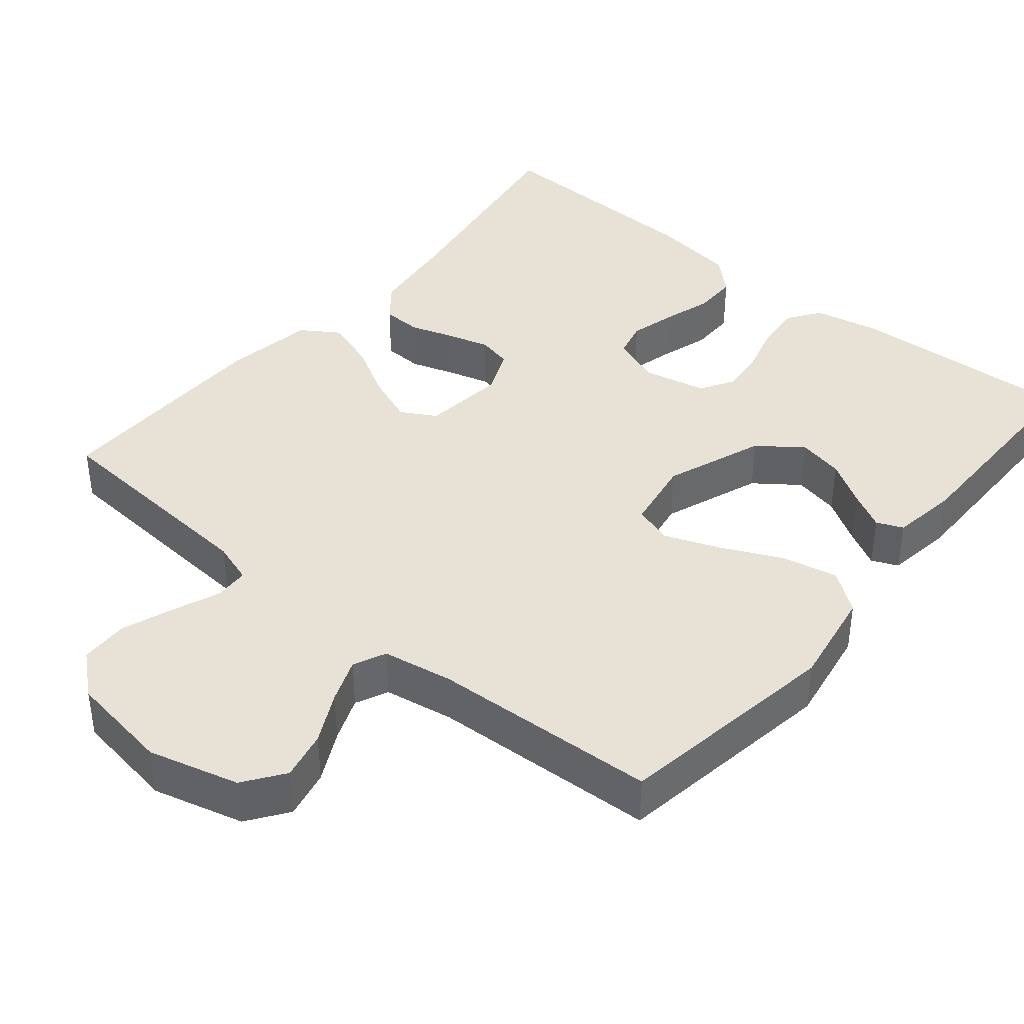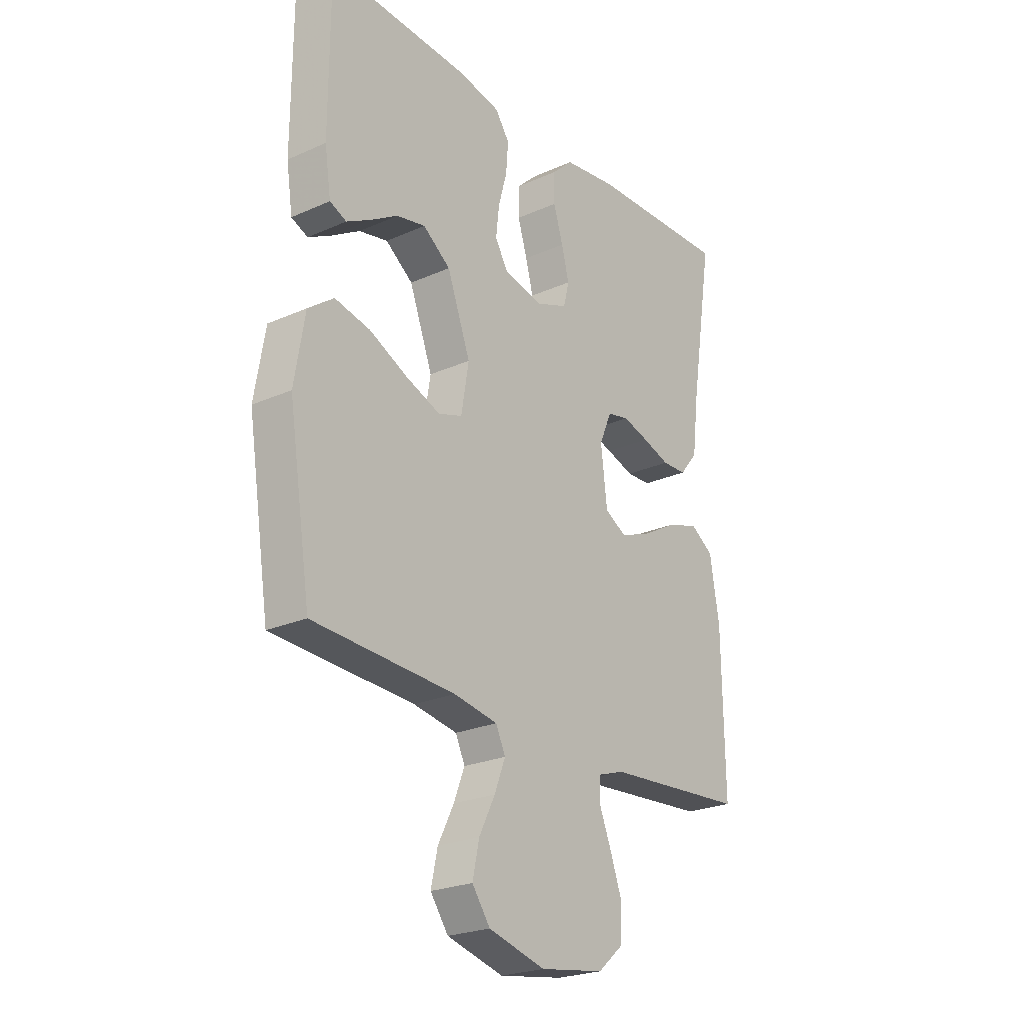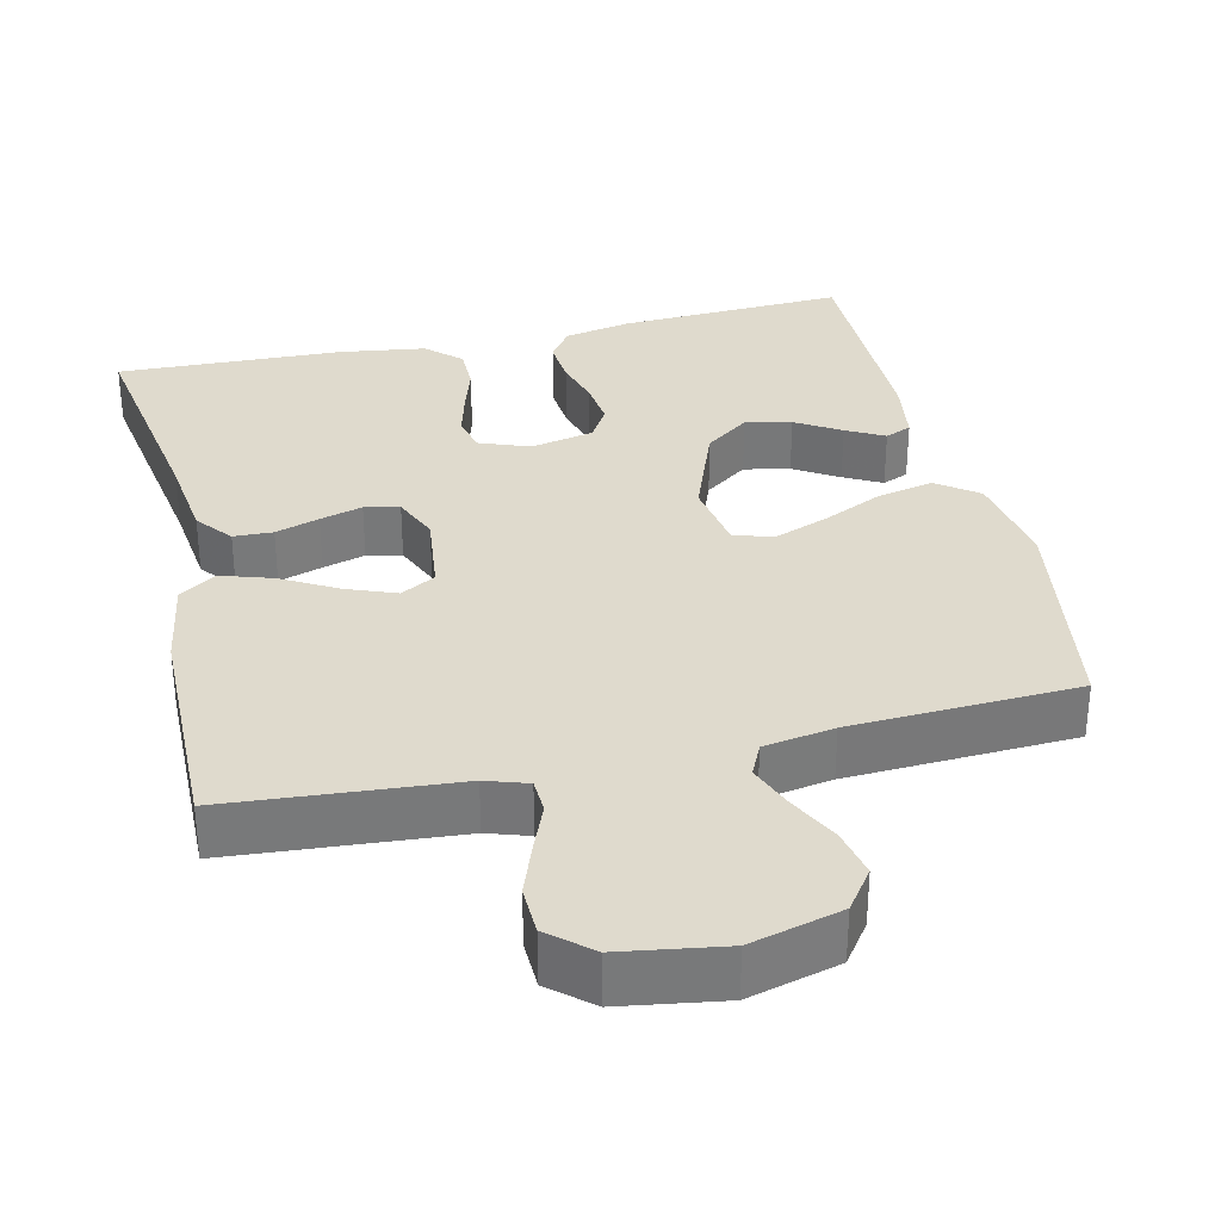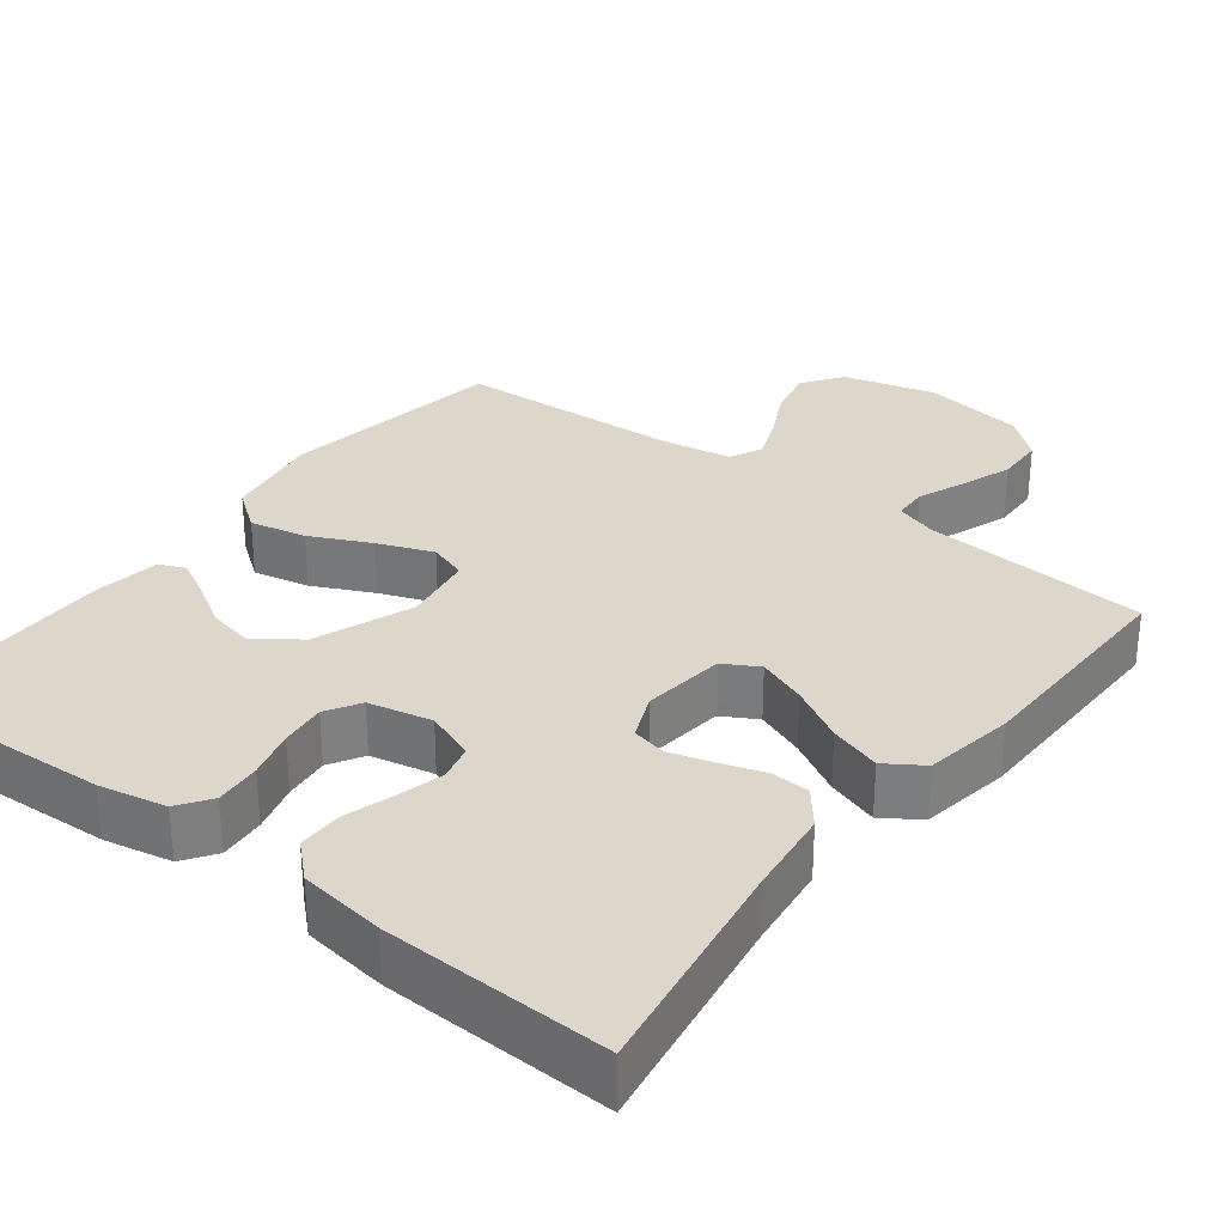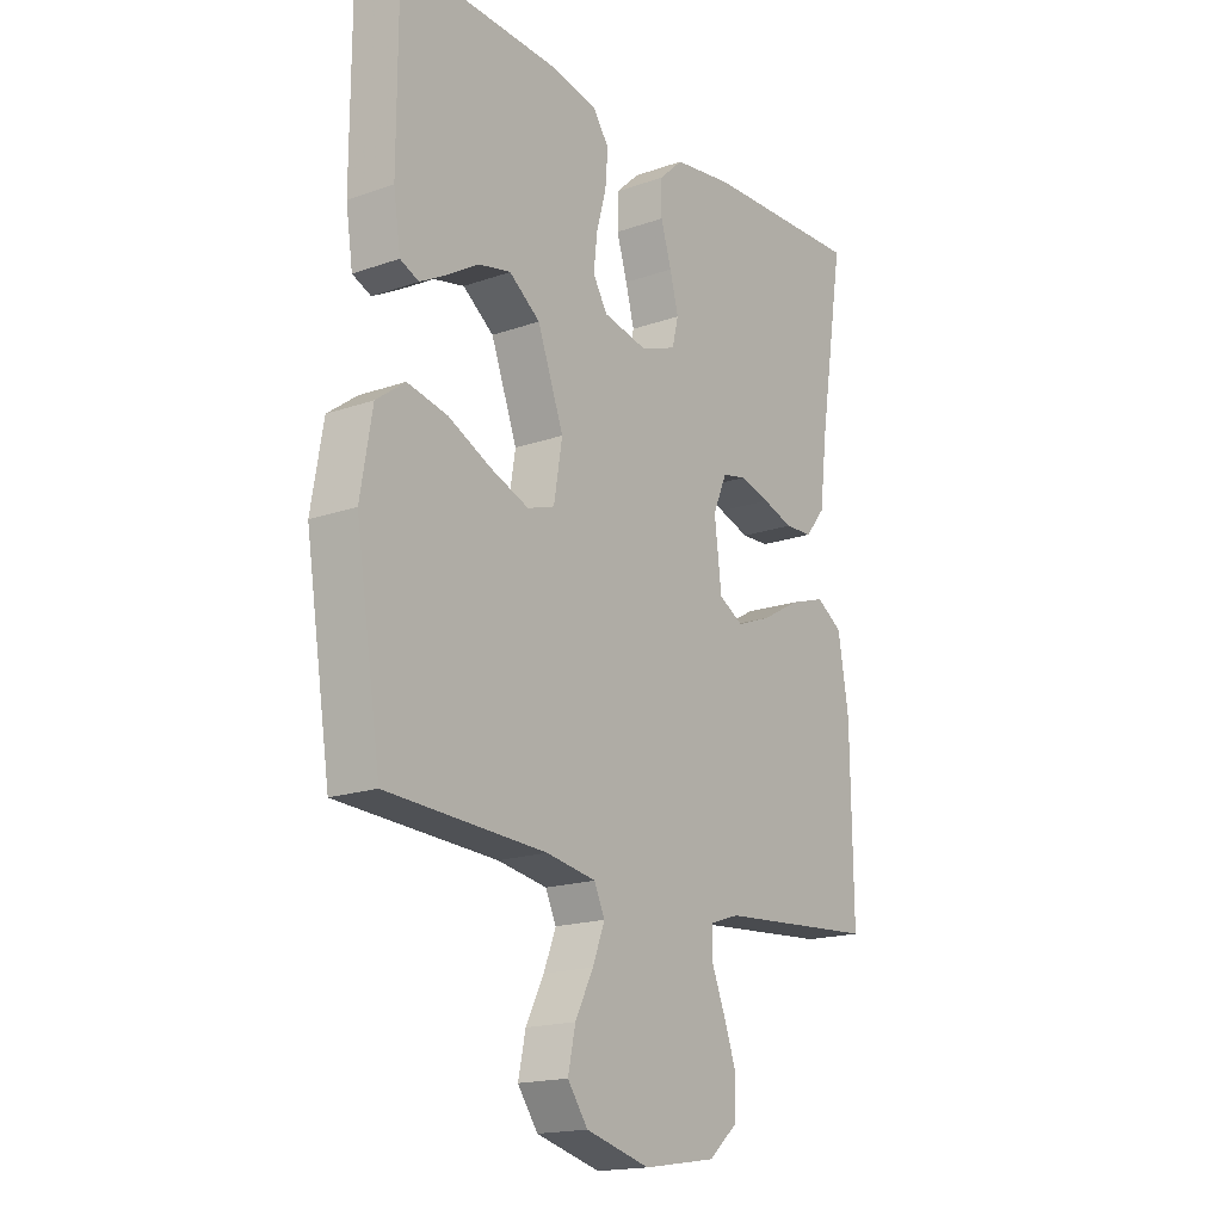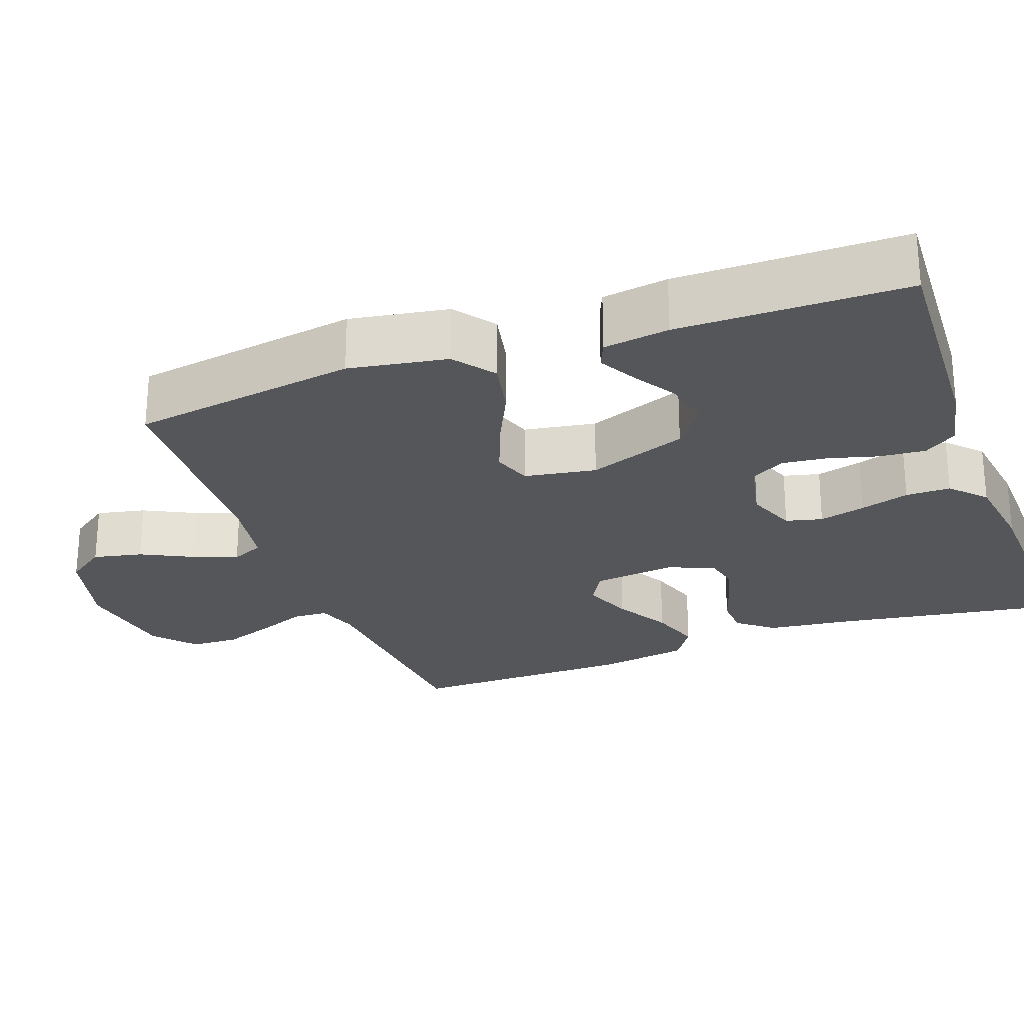
<metadata>
{"format":"obj","ext":"obj","renderer":"f3d","projection":"perspective","resolution":1024,"background":"white","views":[{"elev":40.1,"azim":-140.3,"up":"+Y"},{"elev":-24.0,"azim":-53.5,"up":"+Z"},{"elev":32.7,"azim":167.0,"up":"+Y"},{"elev":30.5,"azim":37.5,"up":"+Y"},{"elev":-17.5,"azim":-55.1,"up":"+Z"},{"elev":-25.4,"azim":-69.8,"up":"+Y"}]}
</metadata>
<code>
v -0.5 0.07 -0.5
v -0.547 0.07 -0.2
v -0.525 0.07 -0.07
v -0.471 0.07 -0.03
v -0.396 0.07 -0.046
v -0.316 0.07 -0.084
v -0.243 0.07 -0.112
v -0.192 0.07 -0.095
v -0.176 0.07 0
v -0.225 0.07 0.131
v -0.283 0.07 0.174
v -0.344 0.07 0.161
v -0.403 0.07 0.125
v -0.453 0.07 0.098
v -0.488 0.07 0.113
v -0.501 0.07 0.2
v -0.5 0.07 0.5
v -0.2 0.07 0.485
v -0.111 0.07 0.467
v -0.081 0.07 0.424
v -0.086 0.07 0.363
v -0.104 0.07 0.298
v -0.111 0.07 0.237
v -0.084 0.07 0.192
v 0 0.07 0.174
v 0.066 0.07 0.199
v 0.078 0.07 0.247
v 0.062 0.07 0.308
v 0.042 0.07 0.373
v 0.042 0.07 0.432
v 0.087 0.07 0.474
v 0.2 0.07 0.49
v 0.5 0.07 0.5
v 0.452 0.07 0.2
v 0.438 0.07 0.085
v 0.4 0.07 0.038
v 0.348 0.07 0.036
v 0.29 0.07 0.055
v 0.234 0.07 0.071
v 0.188 0.07 0.061
v 0.162 0.07 0
v 0.175 0.07 -0.11
v 0.221 0.07 -0.136
v 0.286 0.07 -0.111
v 0.359 0.07 -0.07
v 0.427 0.07 -0.048
v 0.476 0.07 -0.08
v 0.496 0.07 -0.2
v 0.5 0.07 -0.5
v 0.2 0.07 -0.523
v 0.145 0.07 -0.541
v 0.143 0.07 -0.587
v 0.168 0.07 -0.649
v 0.193 0.07 -0.718
v 0.191 0.07 -0.782
v 0.136 0.07 -0.829
v 0 0.07 -0.85
v -0.12 0.07 -0.818
v -0.158 0.07 -0.765
v -0.144 0.07 -0.7
v -0.11 0.07 -0.633
v -0.087 0.07 -0.574
v -0.107 0.07 -0.531
v -0.2 0.07 -0.515
v -0.5 0 -0.5
v -0.547 0 -0.2
v -0.525 0 -0.07
v -0.471 0 -0.03
v -0.396 0 -0.046
v -0.316 0 -0.084
v -0.243 0 -0.112
v -0.192 0 -0.095
v -0.176 0 0
v -0.225 0 0.131
v -0.283 0 0.174
v -0.344 0 0.161
v -0.403 0 0.125
v -0.453 0 0.098
v -0.488 0 0.113
v -0.501 0 0.2
v -0.5 0 0.5
v -0.2 0 0.485
v -0.111 0 0.467
v -0.081 0 0.424
v -0.086 0 0.363
v -0.104 0 0.298
v -0.111 0 0.237
v -0.084 0 0.192
v 0 0 0.174
v 0.066 0 0.199
v 0.078 0 0.247
v 0.062 0 0.308
v 0.042 0 0.373
v 0.042 0 0.432
v 0.087 0 0.474
v 0.2 0 0.49
v 0.5 0 0.5
v 0.452 0 0.2
v 0.438 0 0.085
v 0.4 0 0.038
v 0.348 0 0.036
v 0.29 0 0.055
v 0.234 0 0.071
v 0.188 0 0.061
v 0.162 0 0
v 0.175 0 -0.11
v 0.221 0 -0.136
v 0.286 0 -0.111
v 0.359 0 -0.07
v 0.427 0 -0.048
v 0.476 0 -0.08
v 0.496 0 -0.2
v 0.5 0 -0.5
v 0.2 0 -0.523
v 0.145 0 -0.541
v 0.143 0 -0.587
v 0.168 0 -0.649
v 0.193 0 -0.718
v 0.191 0 -0.782
v 0.136 0 -0.829
v 0 0 -0.85
v -0.12 0 -0.818
v -0.158 0 -0.765
v -0.144 0 -0.7
v -0.11 0 -0.633
v -0.087 0 -0.574
v -0.107 0 -0.531
v -0.2 0 -0.515
f 59 60 61
f 58 59 61
f 57 58 61
f 56 57 61
f 55 56 61
f 54 55 61
f 53 54 61
f 52 53 61
f 51 52 61 62
f 50 51 62 63
f 50 63 64
f 49 50 64
f 48 49 64
f 47 48 64
f 46 47 64
f 45 46 64
f 44 45 64
f 36 37 38
f 35 36 38
f 34 35 38
f 34 38 39
f 33 34 39
f 32 33 39
f 31 32 39
f 30 31 39
f 29 30 39
f 28 29 39
f 27 28 39 40
f 20 21 22
f 19 20 22
f 18 19 22
f 17 18 22
f 16 17 22
f 15 16 22
f 12 13 14 15
f 12 15 22
f 11 12 22 23
f 4 5 6
f 3 4 6
f 2 3 6
f 1 2 6
f 64 1 6
f 64 6 7
f 43 44 64
f 64 7 8
f 43 64 8
f 42 43 8
f 41 42 8 9
f 26 27 40 41
f 25 26 41 9
f 24 25 9 10
f 10 11 23 24
f 125 124 123
f 125 123 122
f 125 122 121
f 125 121 120
f 125 120 119
f 125 119 118
f 125 118 117
f 125 117 116
f 126 125 116 115
f 127 126 115 114
f 128 127 114
f 128 114 113
f 128 113 112
f 128 112 111
f 128 111 110
f 128 110 109
f 128 109 108
f 102 101 100
f 102 100 99
f 102 99 98
f 103 102 98
f 103 98 97
f 103 97 96
f 103 96 95
f 103 95 94
f 103 94 93
f 103 93 92
f 104 103 92 91
f 86 85 84
f 86 84 83
f 86 83 82
f 86 82 81
f 86 81 80
f 86 80 79
f 79 78 77 76
f 86 79 76
f 87 86 76 75
f 70 69 68
f 70 68 67
f 70 67 66
f 70 66 65
f 70 65 128
f 71 70 128
f 128 108 107
f 72 71 128
f 72 128 107
f 72 107 106
f 73 72 106 105
f 105 104 91 90
f 73 105 90 89
f 74 73 89 88
f 88 87 75 74
f 1 65 66 2
f 2 66 67 3
f 3 67 68 4
f 4 68 69 5
f 5 69 70 6
f 6 70 71 7
f 7 71 72 8
f 8 72 73 9
f 9 73 74 10
f 10 74 75 11
f 11 75 76 12
f 12 76 77 13
f 13 77 78 14
f 14 78 79 15
f 15 79 80 16
f 16 80 81 17
f 17 81 82 18
f 18 82 83 19
f 19 83 84 20
f 20 84 85 21
f 21 85 86 22
f 22 86 87 23
f 23 87 88 24
f 24 88 89 25
f 25 89 90 26
f 26 90 91 27
f 27 91 92 28
f 28 92 93 29
f 29 93 94 30
f 30 94 95 31
f 31 95 96 32
f 32 96 97 33
f 33 97 98 34
f 34 98 99 35
f 35 99 100 36
f 36 100 101 37
f 37 101 102 38
f 38 102 103 39
f 39 103 104 40
f 40 104 105 41
f 41 105 106 42
f 42 106 107 43
f 43 107 108 44
f 44 108 109 45
f 45 109 110 46
f 46 110 111 47
f 47 111 112 48
f 48 112 113 49
f 49 113 114 50
f 50 114 115 51
f 51 115 116 52
f 52 116 117 53
f 53 117 118 54
f 54 118 119 55
f 55 119 120 56
f 56 120 121 57
f 57 121 122 58
f 58 122 123 59
f 59 123 124 60
f 60 124 125 61
f 61 125 126 62
f 62 126 127 63
f 63 127 128 64
f 64 128 65 1

</code>
